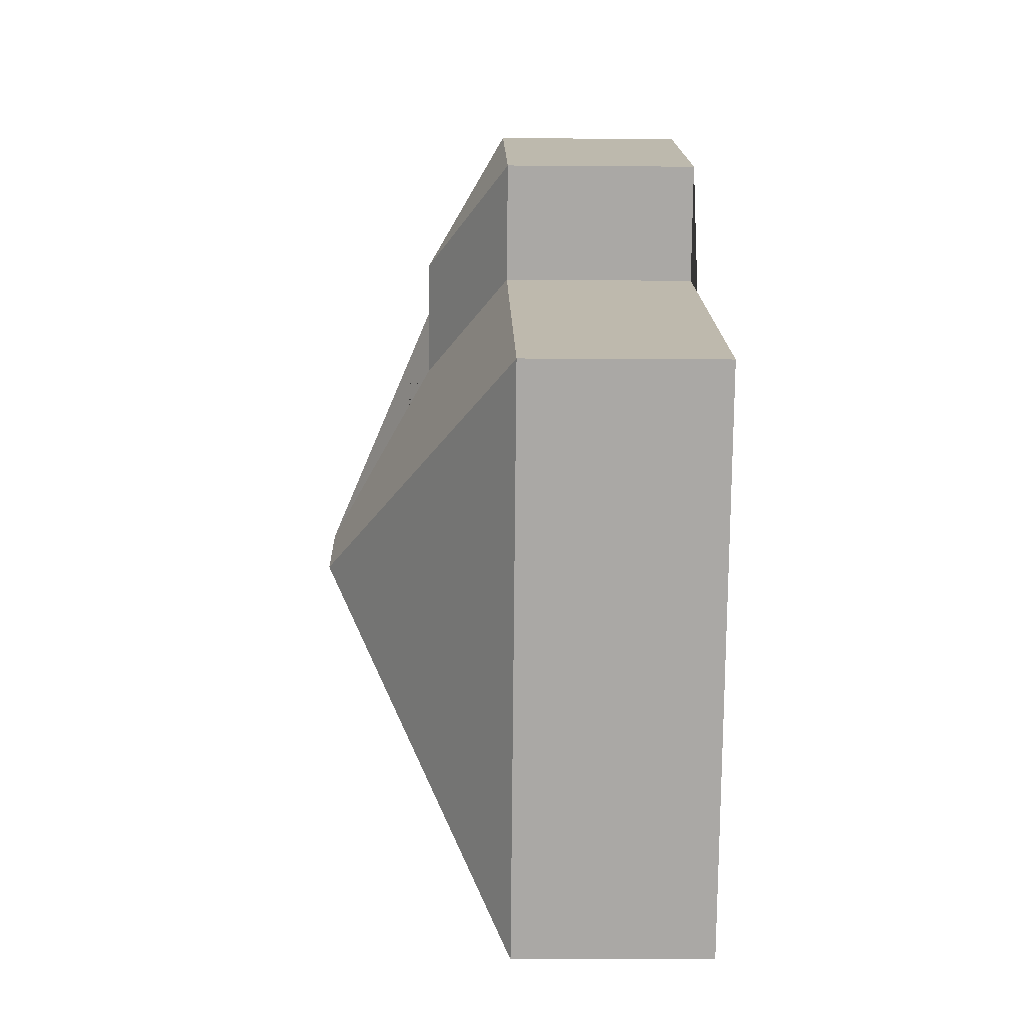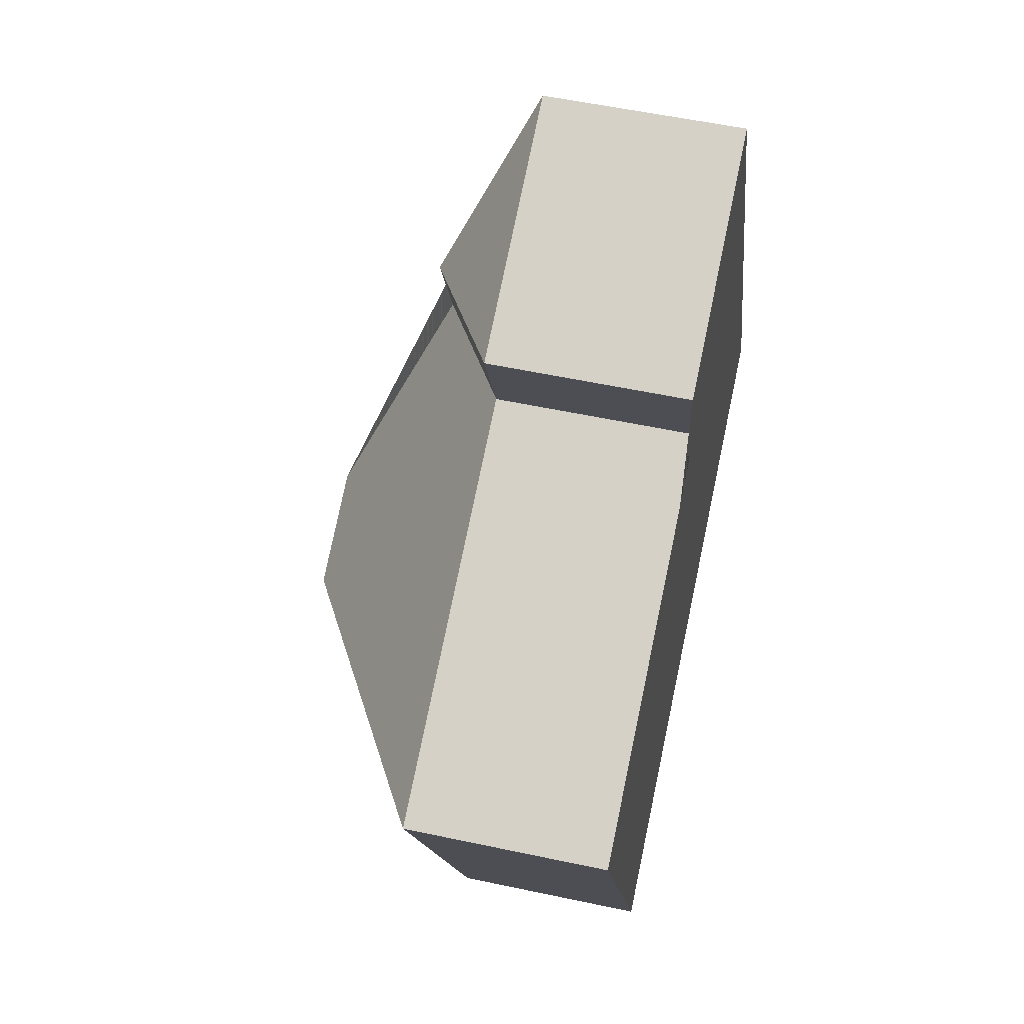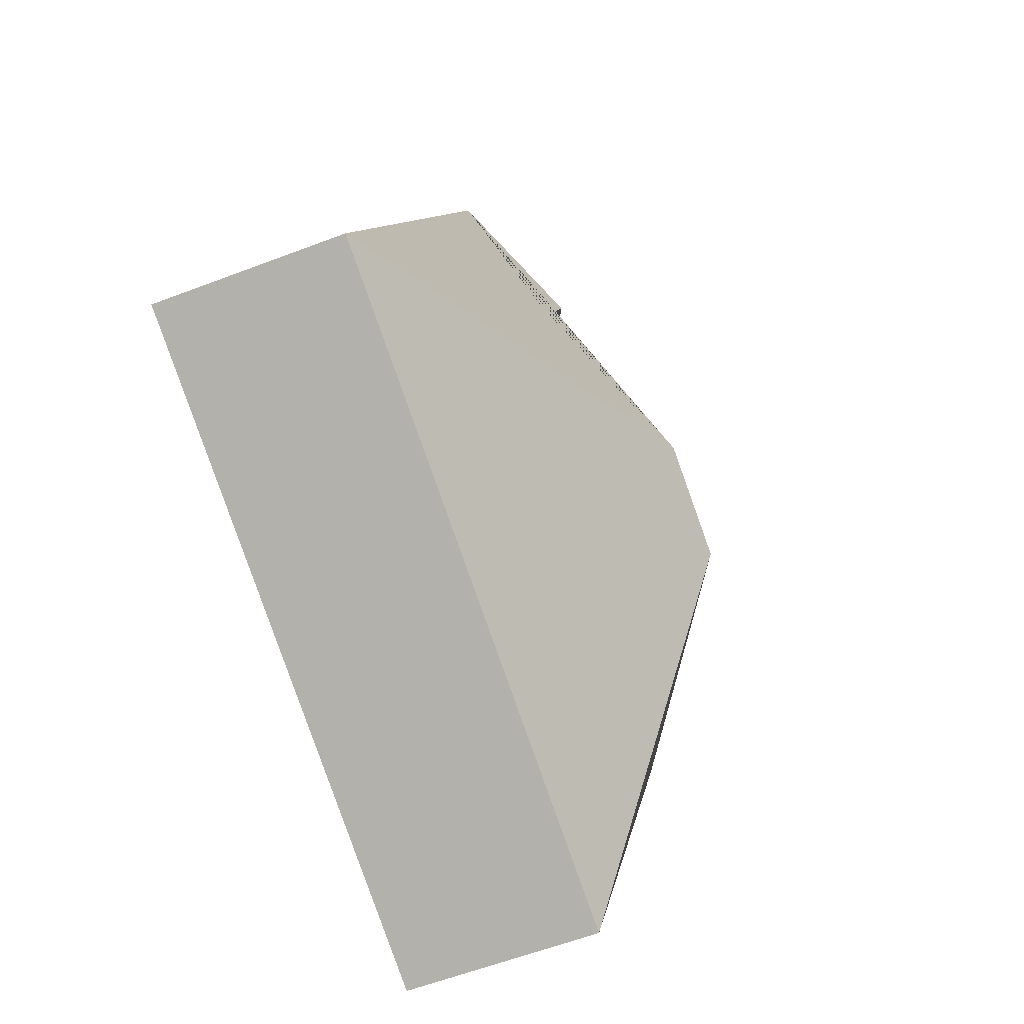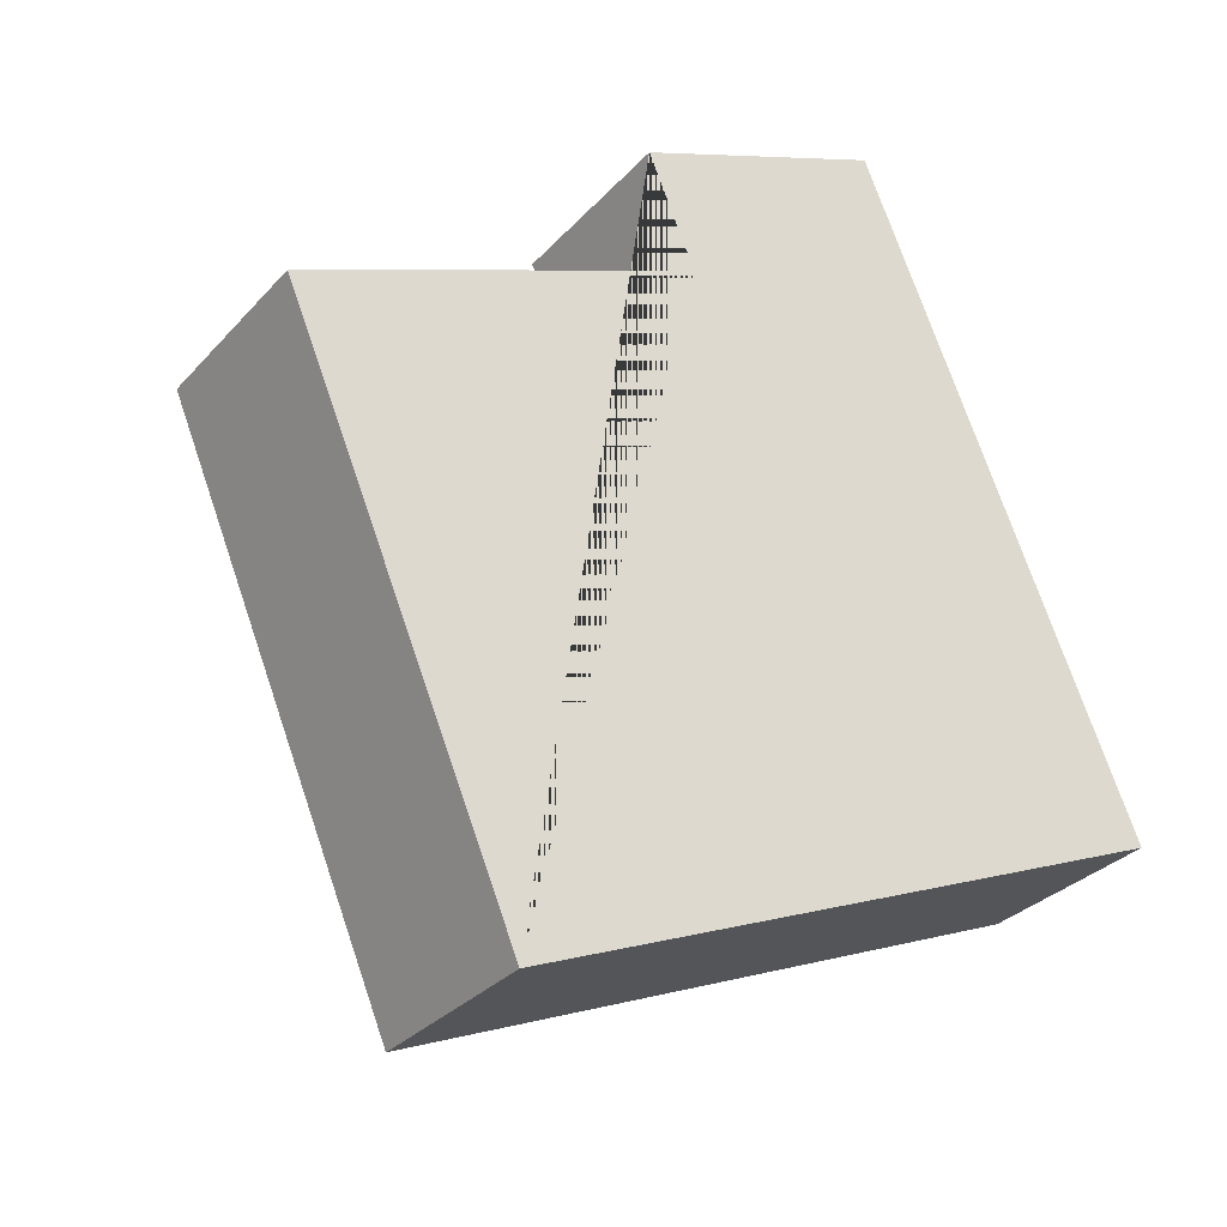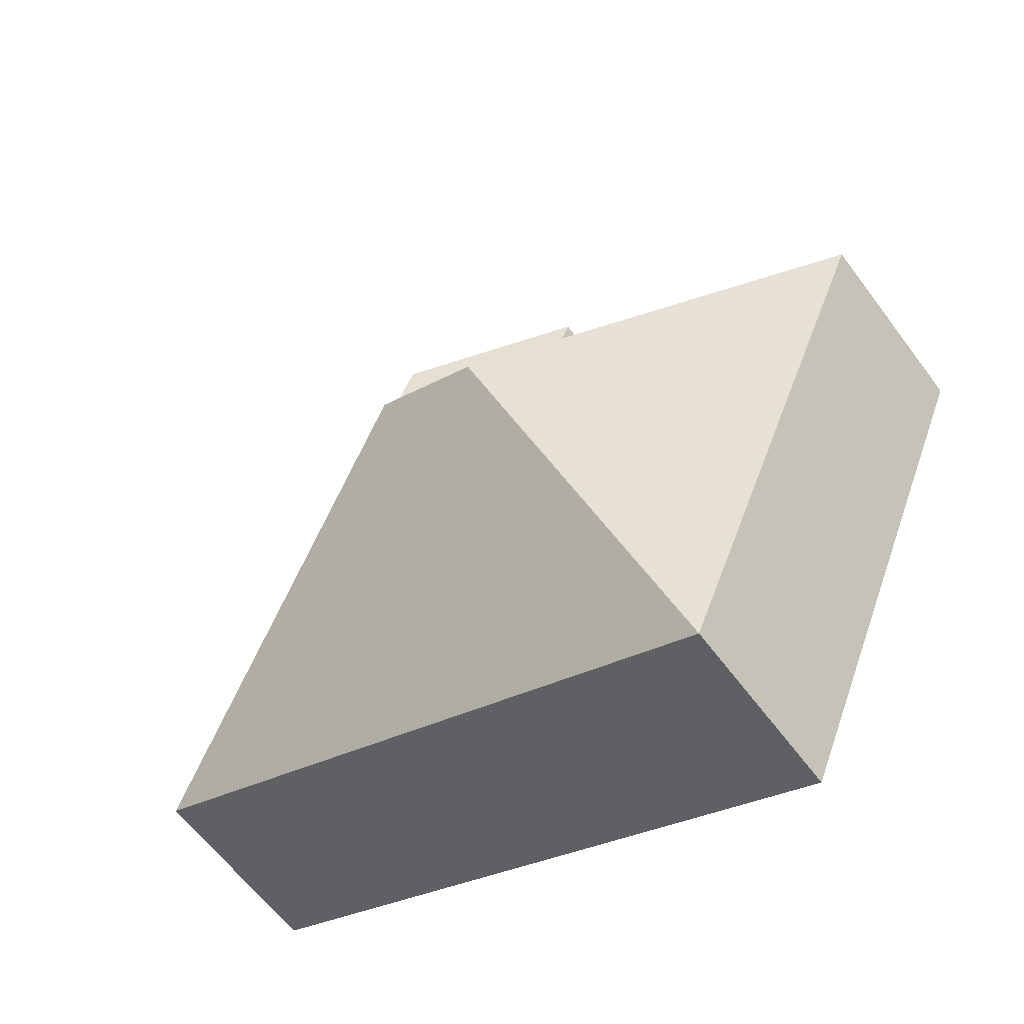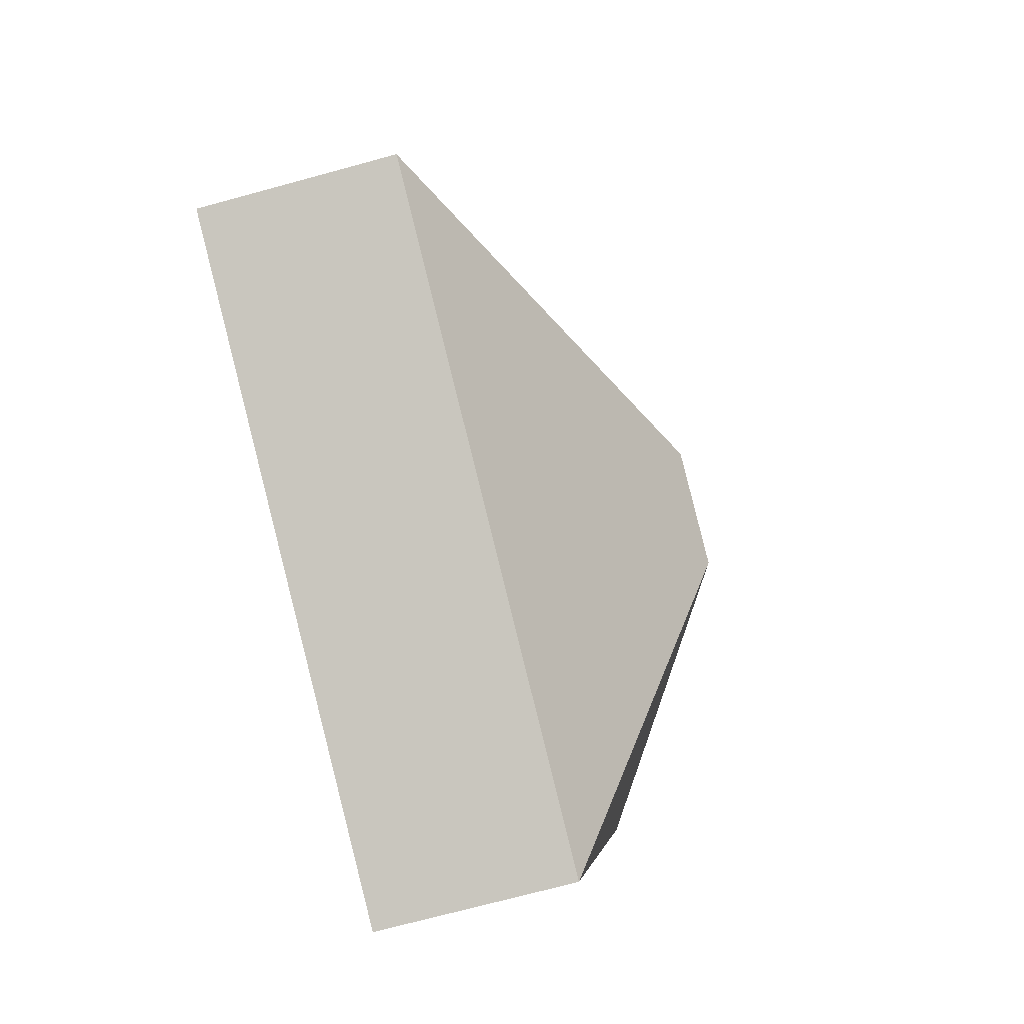
<metadata>
{"format":"obj","ext":"obj","renderer":"f3d","projection":"perspective","resolution":1024,"background":"white","views":[{"elev":-7.7,"azim":-91.4,"up":"+Z"},{"elev":54.6,"azim":-77.2,"up":"+Z"},{"elev":-59.8,"azim":111.4,"up":"+Z"},{"elev":-30.4,"azim":-33.6,"up":"+Z"},{"elev":-61.5,"azim":-143.5,"up":"+Z"},{"elev":-71.0,"azim":105.3,"up":"+Z"}]}
</metadata>
<code>
o CG10_500_041073_0026
v 102.7 75 -369
v 347.9 75 -266.5
v 191.1 145 -202.4
v 149.6 145 -219.7
v 229.1 107.3 -125.8
v 211.5 107.3 -83.84
v 166.7 75 -100
v 16.56 75 -162.8
v 243.7 75 -17.56
v 148.8 75 -57.24
v 102.7 0 -369
v 347.9 0 -266.5
v 243.7 0 -17.56
v 148.8 0 -57.24
v 166.7 0 -100
v 16.56 0 -162.8
f 8 7 5 3 4
f 7 5 6 10
f 10 6 9
f 9 6 5 3 2
f 2 3 4 1
f 8 4 1
f 11 12 13 14 15 16
f 1 11 12 2
f 2 12 13 9
f 9 13 14 10
f 10 14 15 7
f 7 15 16 8
f 8 16 11 1

</code>
